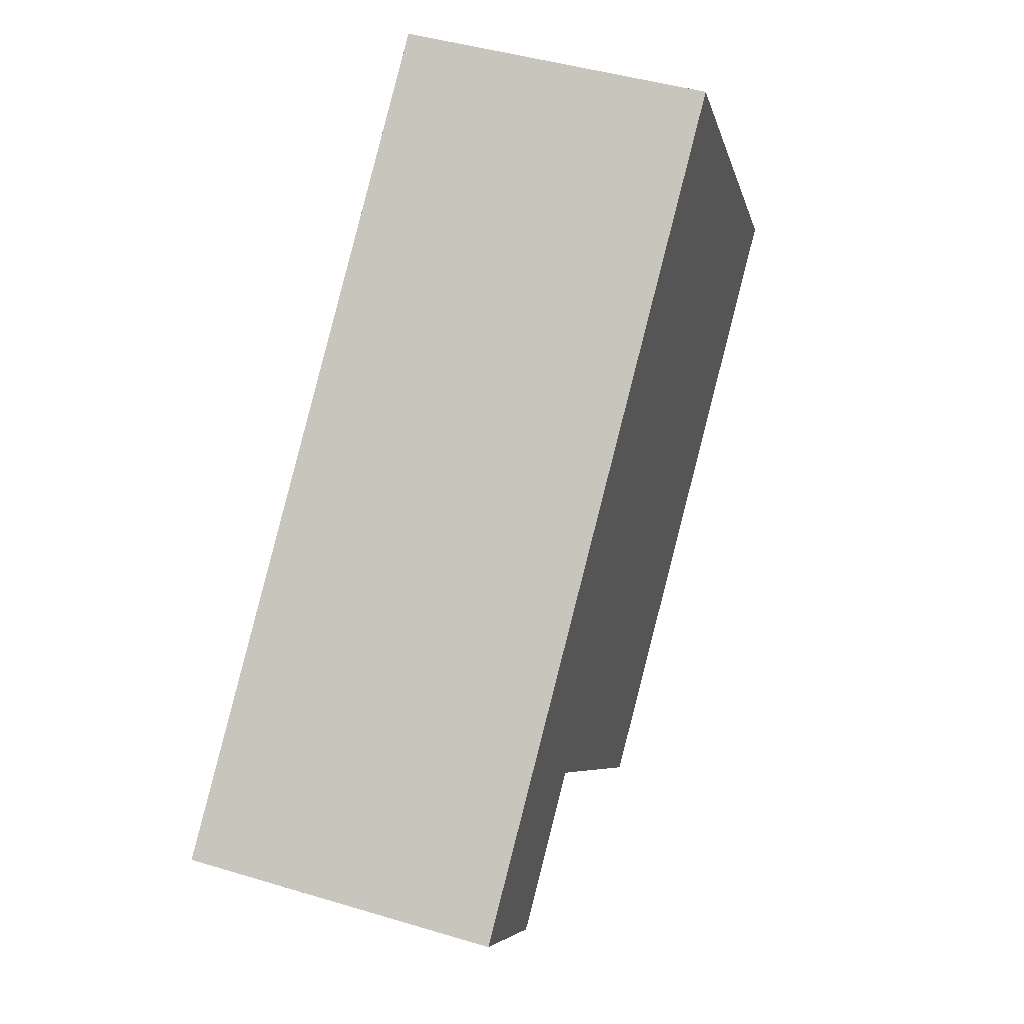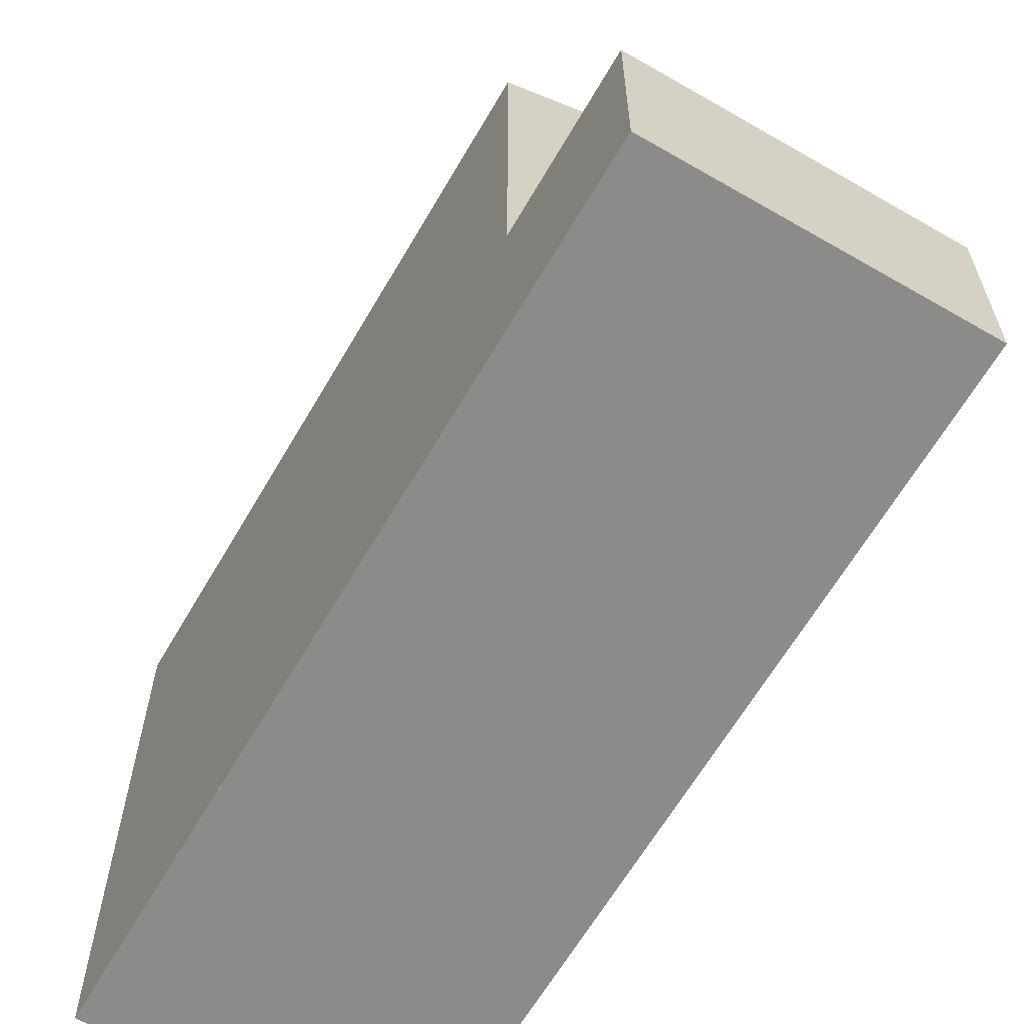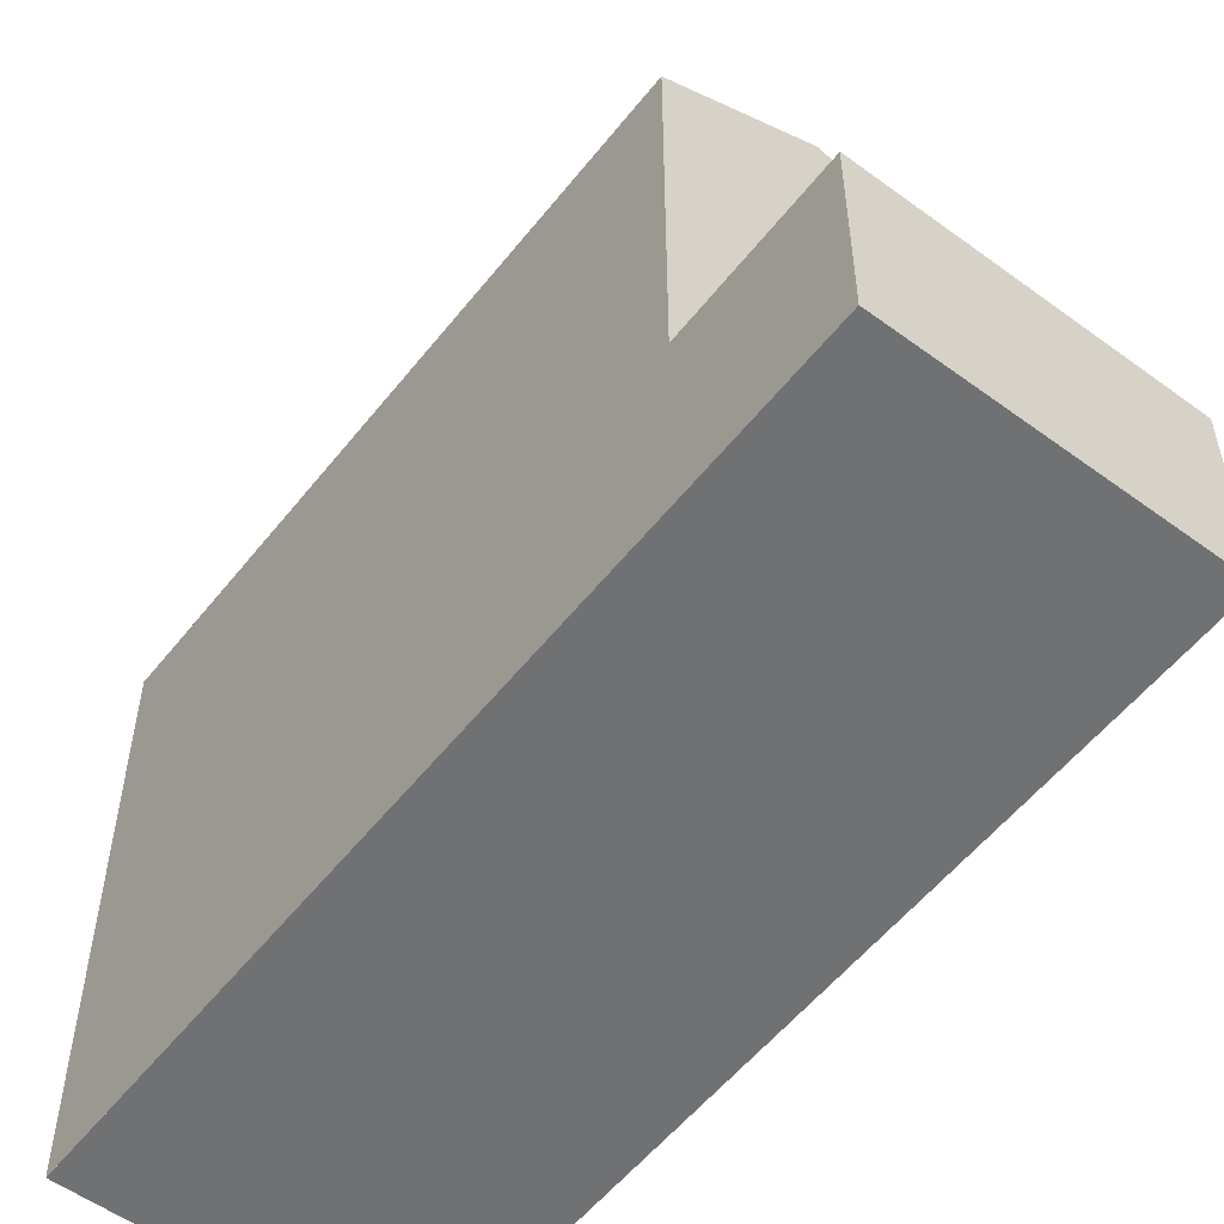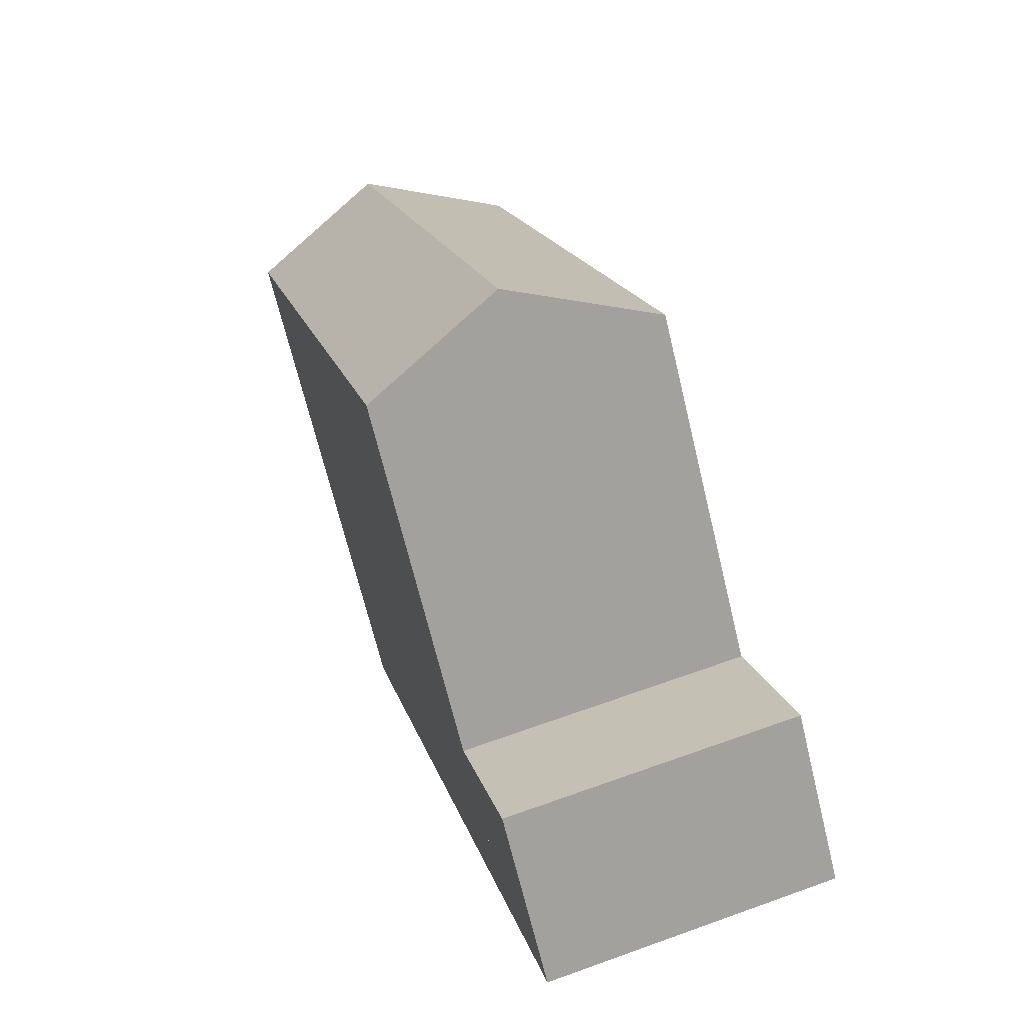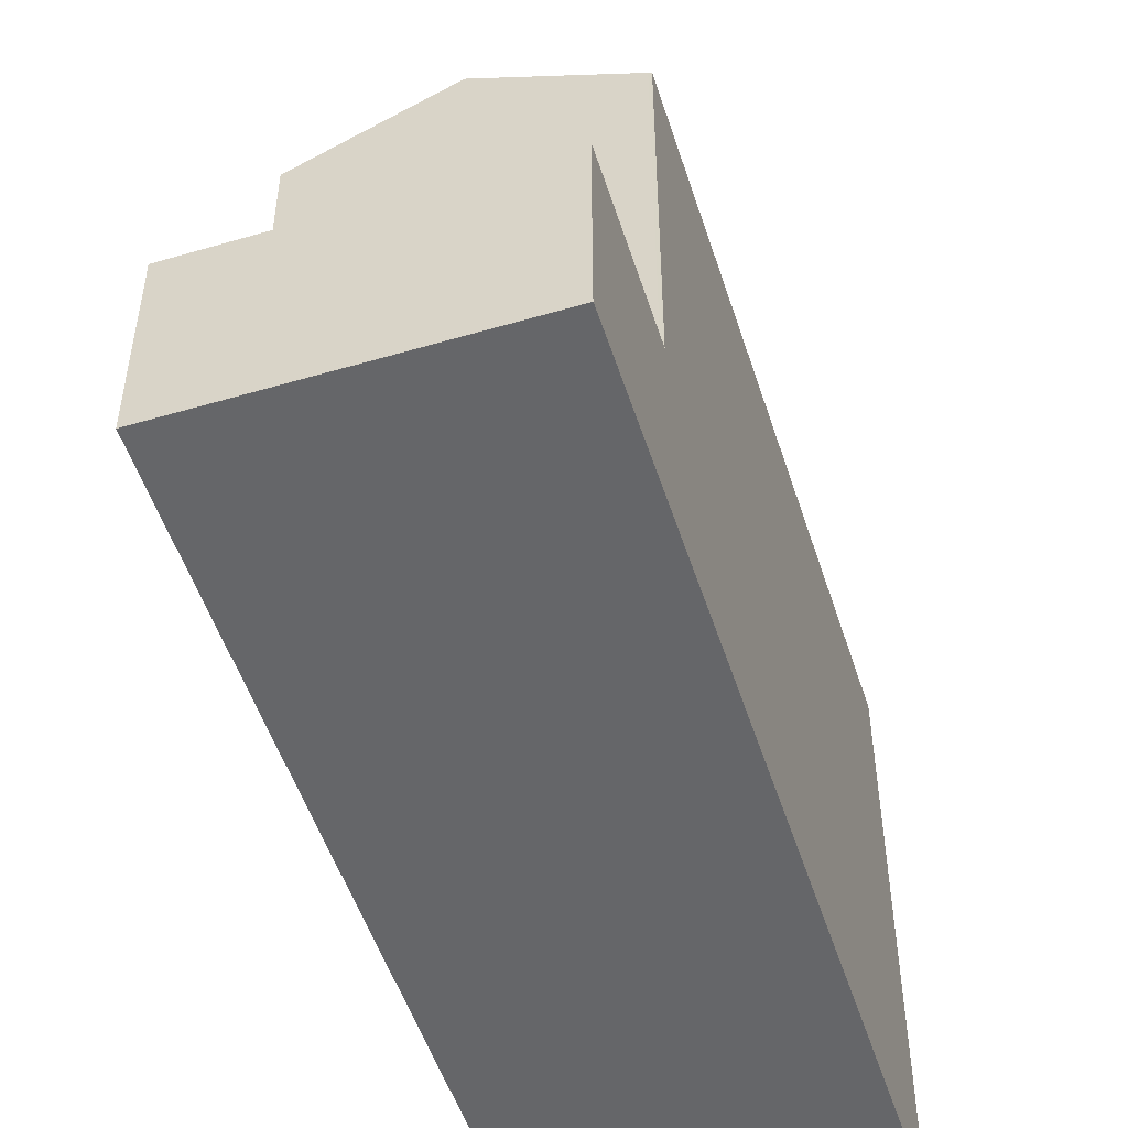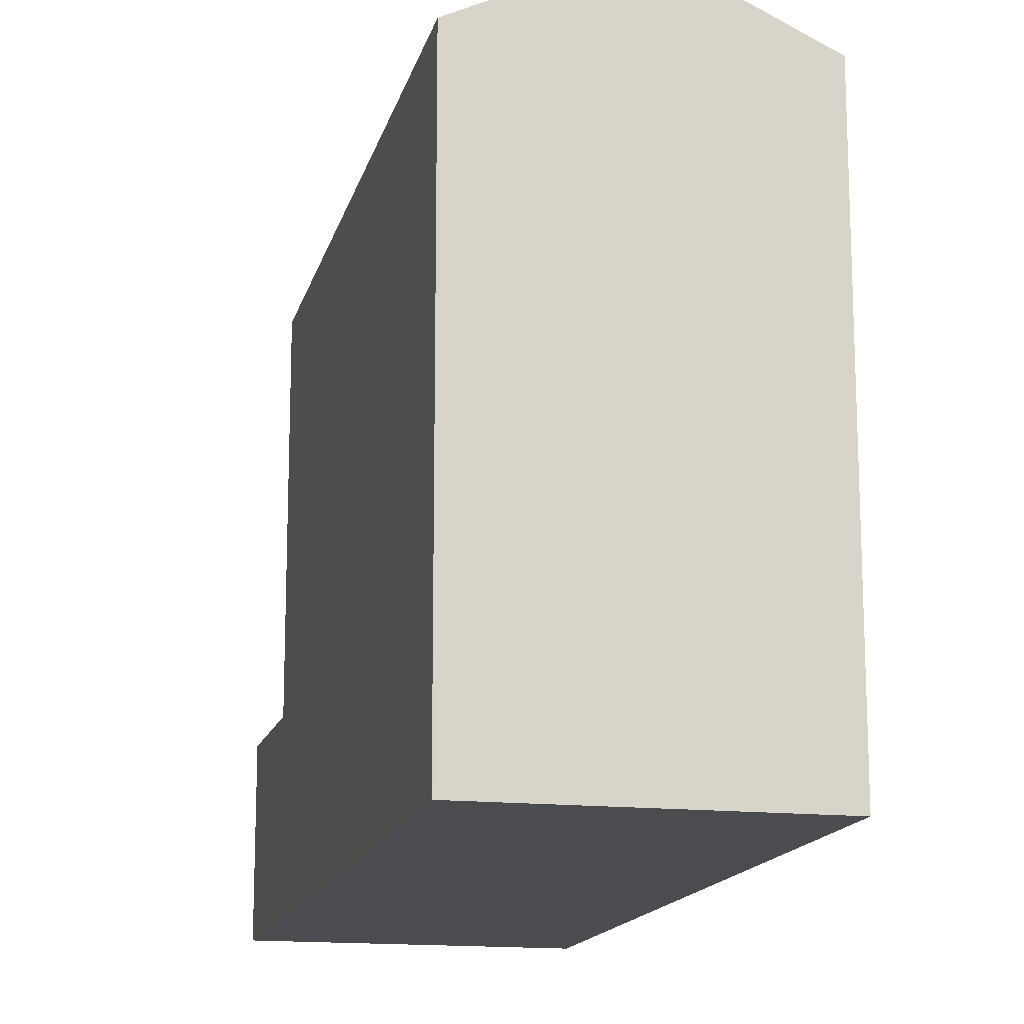
<metadata>
{"format":"obj","ext":"obj","renderer":"f3d","projection":"perspective","resolution":1024,"background":"white","views":[{"elev":-6.1,"azim":-168.6,"up":"+Y"},{"elev":-63.7,"azim":-15.5,"up":"+Z"},{"elev":-55.2,"azim":-23.0,"up":"+Z"},{"elev":-68.9,"azim":13.6,"up":"+Y"},{"elev":-51.8,"azim":32.4,"up":"+Z"},{"elev":-15.2,"azim":-178.5,"up":"+Z"}]}
</metadata>
<code>
v -1565 -2897 7.898
v -1561 -2896 7.861
v -1558 -2908 2.606
v -1562 -2909 2.609
v -1563 -2897 8.901
v -1563 -2897 8.901
v -1563 -2907 7.894
v -1561 -2906 8.899
v -1559 -2905 7.861
v -1558 -2908 2.606
v -1562 -2909 2.609
v -1562 -2909 2.608
v -1558 -2908 2.605
v -1562 -2909 2.608
v -1563 -2906 2.576
v -1559 -2905 2.573
v -1563 -2907 2.576
v -1559 -2905 2.573
v -1563 -2907 2.576
v -1559 -2905 7.883
v -1559 -2905 2.573
v -1561 -2896 7.882
v -1563 -2906 7.906
v -1563 -2906 2.576
v -1565 -2897 7.91
v -1558 -2908 2.605
v -1563 -2897 8.901
v -1563 -2897 8.901
v -1565 -2897 7.91
v -1561 -2896 7.861
v -1561 -2896 7.882
v -1565 -2897 7.898
v -1559 -2905 2.573
v -1561 -2906 8.899
v -1561 -2906 8.899
v -1563 -2906 7.906
v -1559 -2905 7.861
v -1559 -2905 7.883
v -1563 -2907 7.894
v -1561 -2906 8.899
v -1561 -2906 8.899
v -1563 -2906 7.906
v -1559 -2905 7.861
v -1559 -2905 7.883
v -1563 -2906 7.894
v -1565 -2897 7.91
v -1565 -2897 7.898
v -1565 -2897 -8.882e-16
v -1565 -2897 8.882e-16
v -1561 -2896 7.861
v -1561 -2896 7.861
v -1561 -2896 0
v -1561 -2896 0
v -1558 -2908 2.606
v -1558 -2908 2.606
v -1558 -2908 0
v -1558 -2908 0
v -1562 -2909 2.608
v -1562 -2909 2.609
v -1562 -2909 4.441e-16
v -1562 -2909 0
v -1561 -2896 7.882
v -1563 -2897 8.901
v -1563 -2897 0
v -1561 -2896 0
v -1562 -2909 2.609
v -1558 -2908 2.606
v -1558 -2908 0
v -1562 -2909 0
v -1562 -2909 2.609
v -1562 -2909 2.609
v -1562 -2909 0
v -1562 -2909 4.441e-16
v -1563 -2907 2.576
v -1562 -2909 2.608
v -1562 -2909 0
v -1563 -2907 0
v -1561 -2896 7.861
v -1561 -2896 7.882
v -1561 -2896 0
v -1561 -2896 0
v -1563 -2897 8.901
v -1565 -2897 7.91
v -1565 -2897 8.882e-16
v -1563 -2897 0
v -1558 -2908 2.606
v -1558 -2908 2.605
v -1558 -2908 0
v -1558 -2908 0
v -1559 -2905 7.861
v -1561 -2896 7.861
v -1561 -2896 0
v -1559 -2905 0
v -1565 -2897 7.898
v -1565 -2897 7.898
v -1565 -2897 -8.882e-16
v -1565 -2897 -8.882e-16
v -1558 -2908 2.605
v -1559 -2905 2.573
v -1559 -2905 0
v -1558 -2908 0
v -1563 -2906 7.894
v -1563 -2907 7.894
v -1563 -2907 0
v -1563 -2906 8.882e-16
v -1559 -2905 7.861
v -1559 -2905 7.861
v -1559 -2905 0
v -1559 -2905 0
v -1565 -2897 7.898
v -1563 -2906 7.894
v -1563 -2906 8.882e-16
v -1565 -2897 -8.882e-16
v -1565 -2897 0
v -1561 -2896 0
v -1558 -2908 0
v -1562 -2909 0
f 12 11 4 14
f 24 19 7 23
f 29 25 5 28
f 31 22 2 30
f 26 3 10 13
f 13 10 11 12
f 16 13 12 15
f 15 12 14 17
f 20 9 18 21
f 27 6 22 31
f 23 8 20 21 24
f 32 1 25 29
f 33 26 13 16
f 42 29 28 41
f 44 31 30 43
f 40 27 31 44
f 45 32 29 42
f 41 35 36 42
f 43 37 38 44
f 44 38 34 40
f 42 36 39 45
f 47 48 49 46
f 51 52 53 50
f 55 56 57 54
f 59 60 61 58
f 63 64 65 62
f 67 68 69 66
f 71 72 73 70
f 75 76 77 74
f 79 80 81 78
f 83 84 85 82
f 87 88 89 86
f 91 92 93 90
f 95 96 97 94
f 99 100 101 98
f 103 104 105 102
f 107 108 109 106
f 111 112 113 110
f 115 116 117 114

</code>
